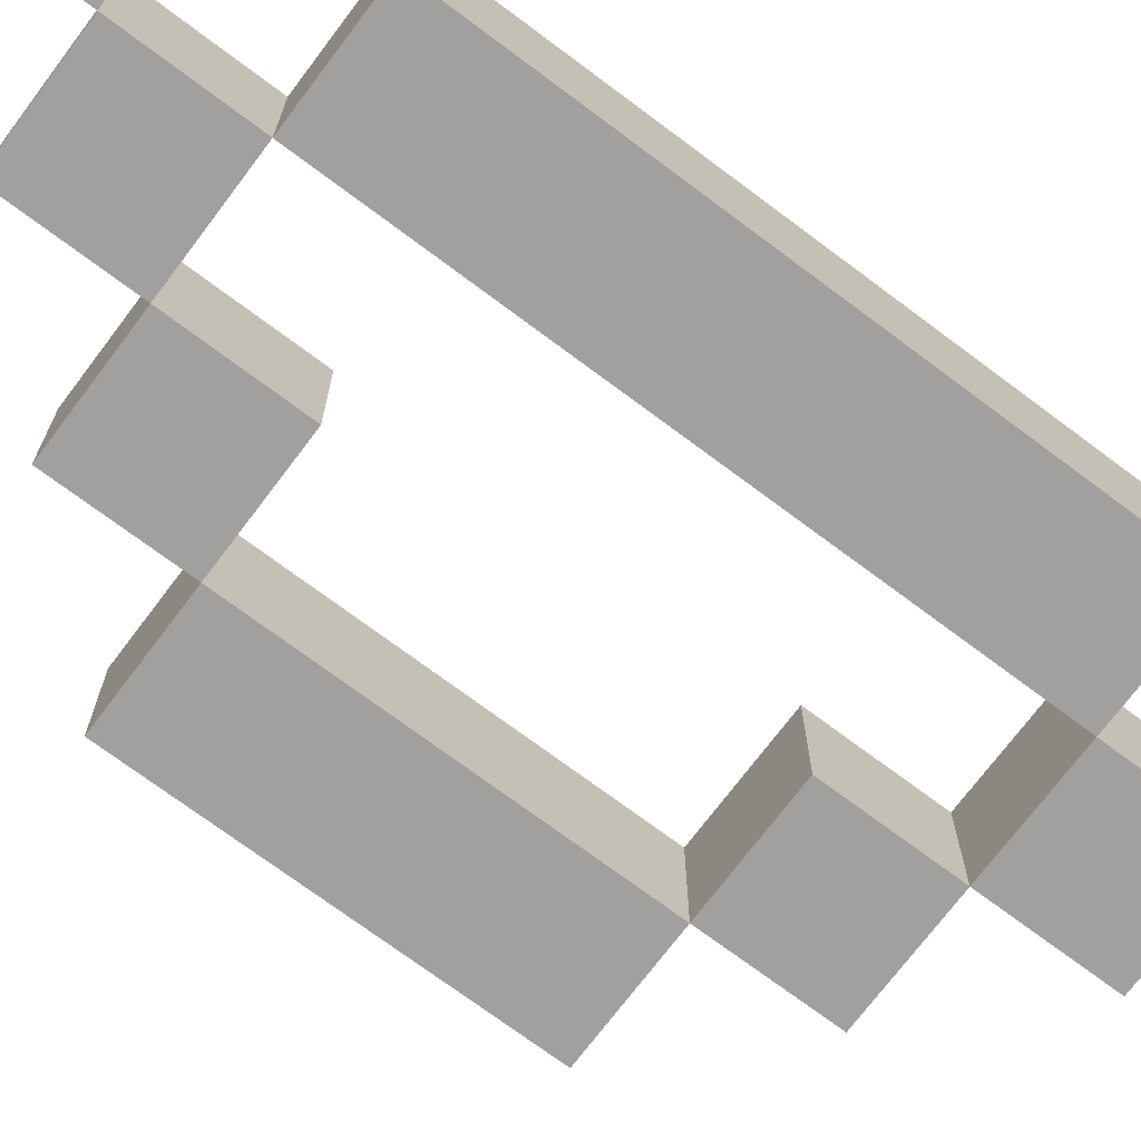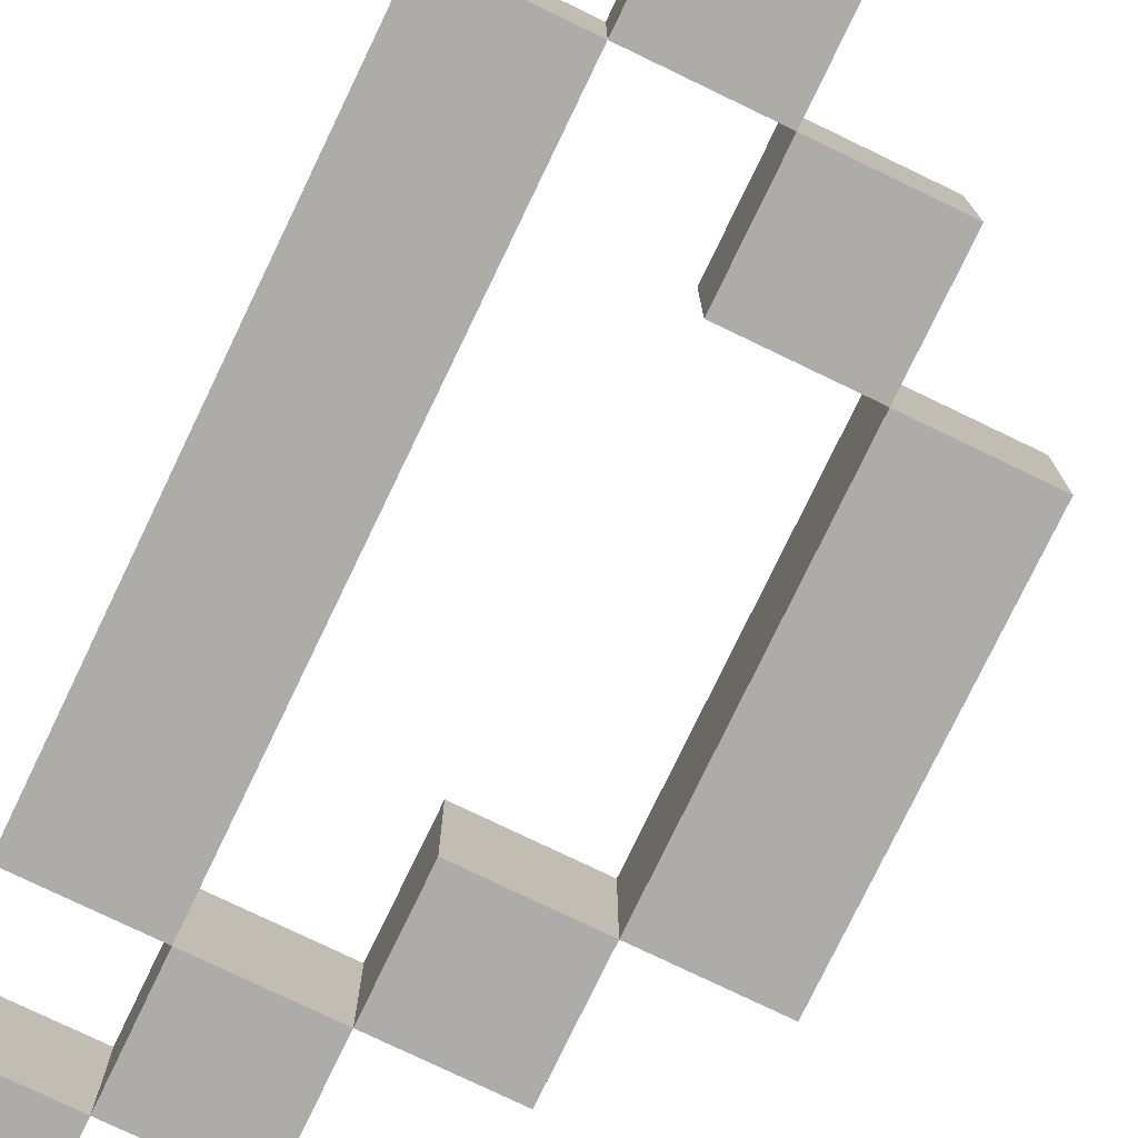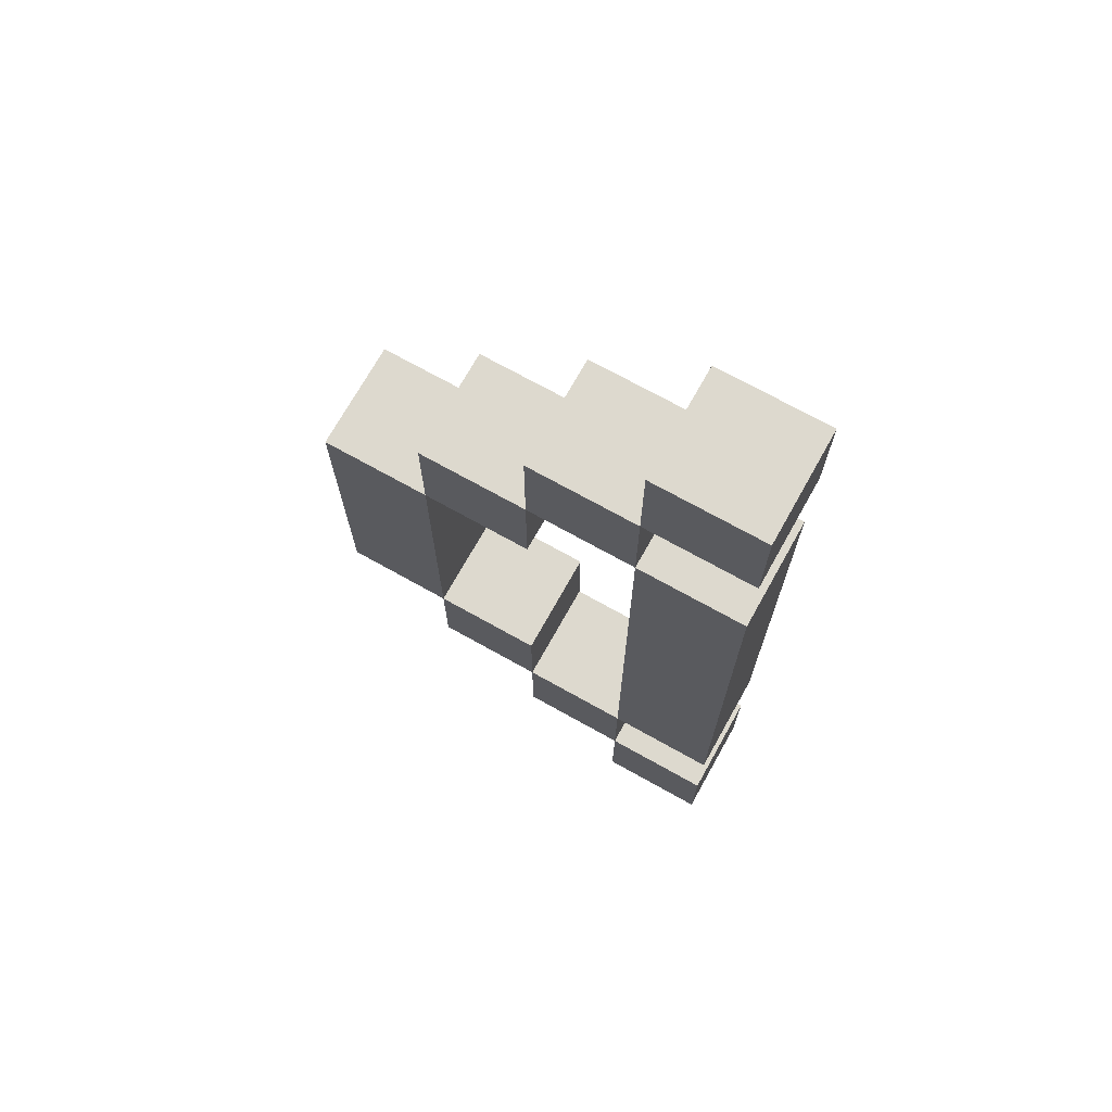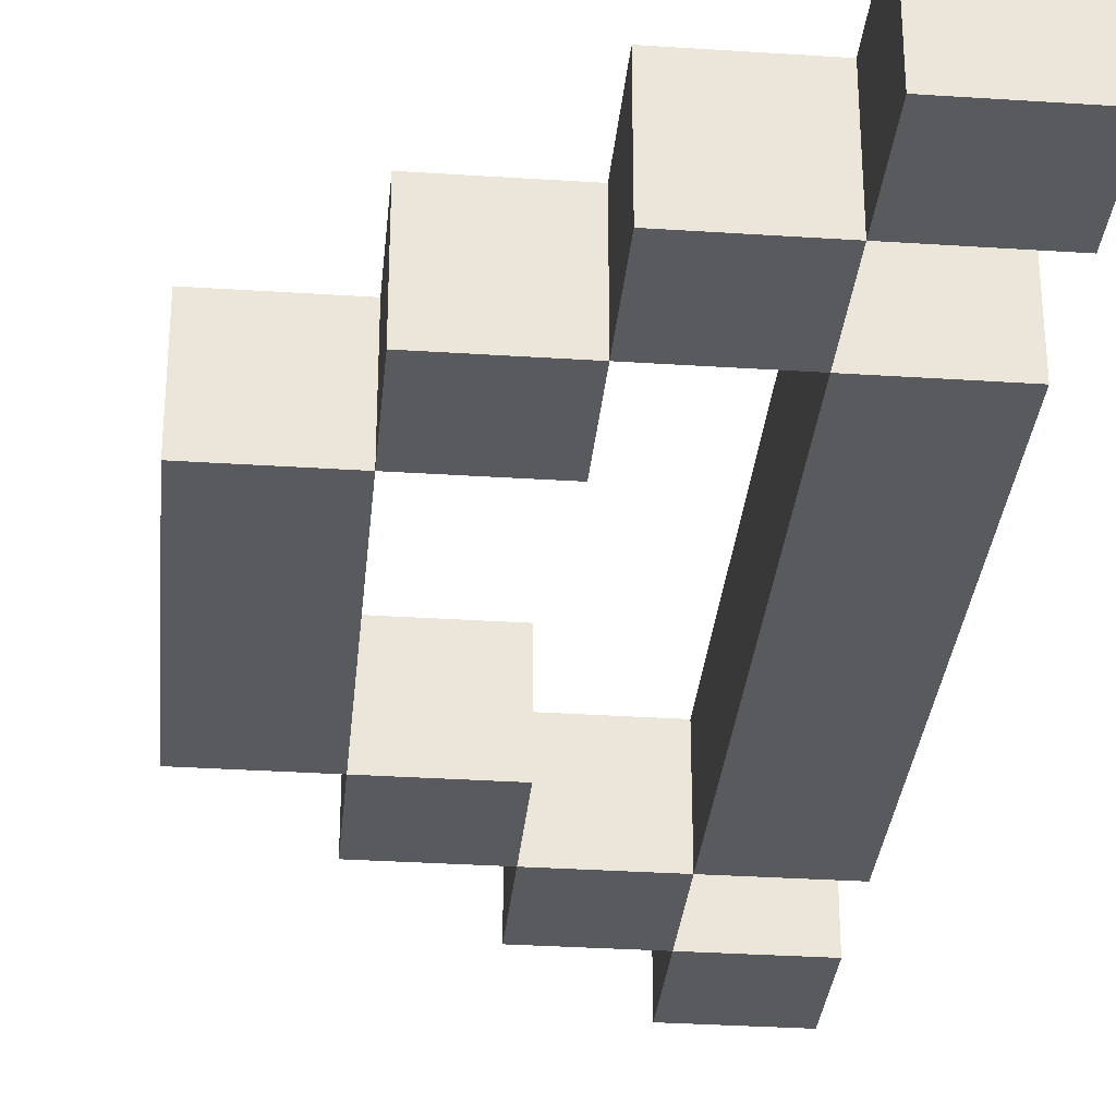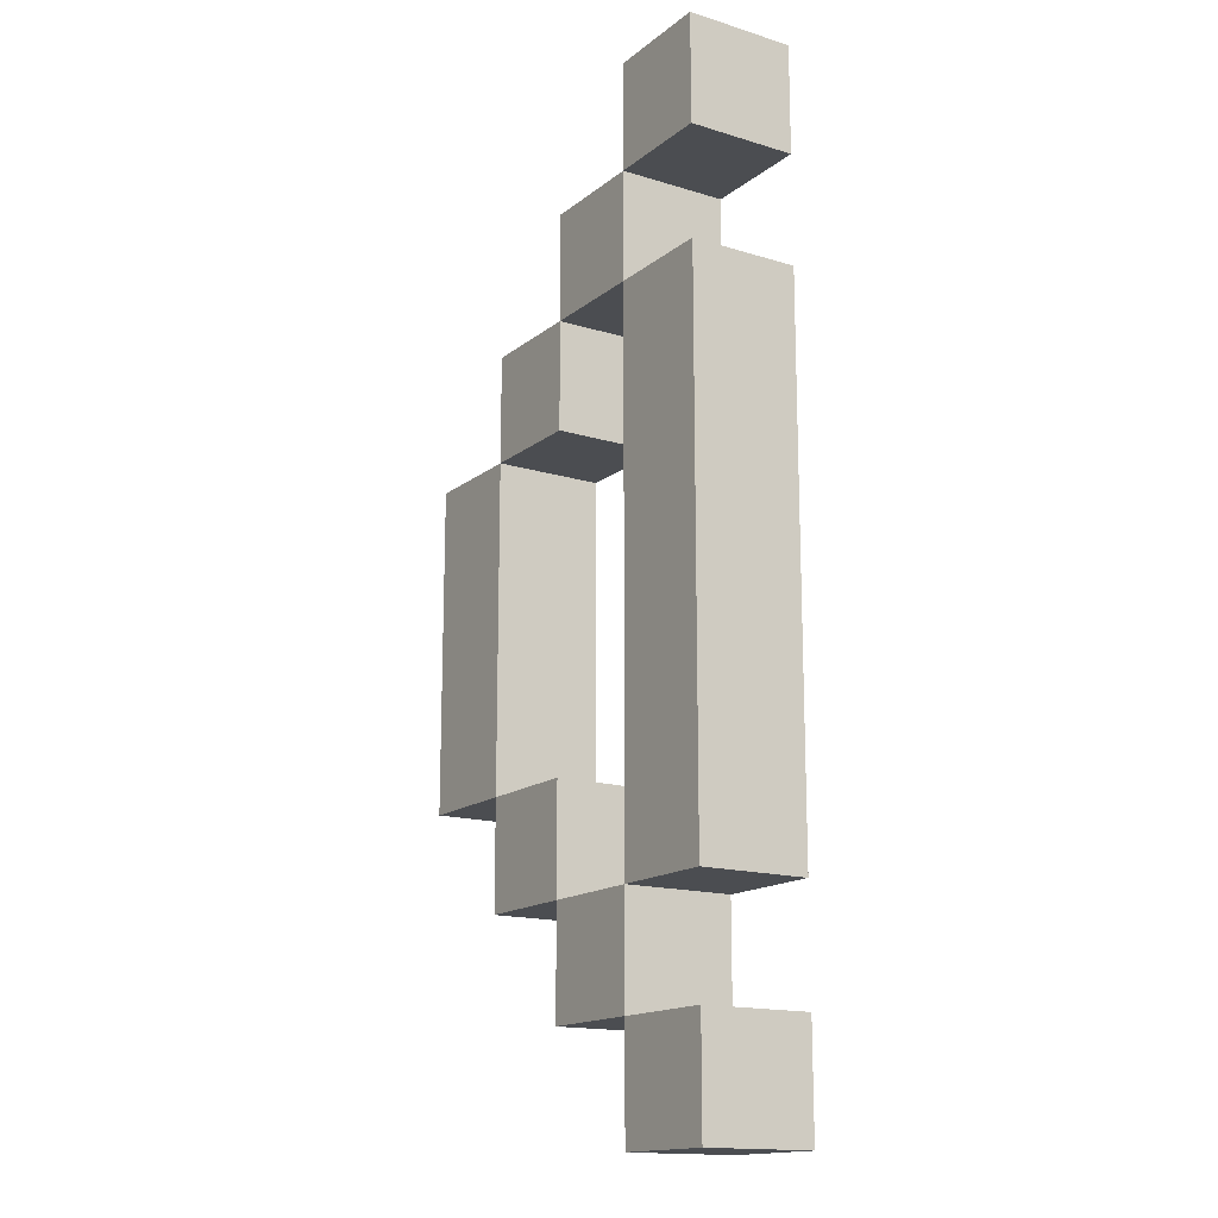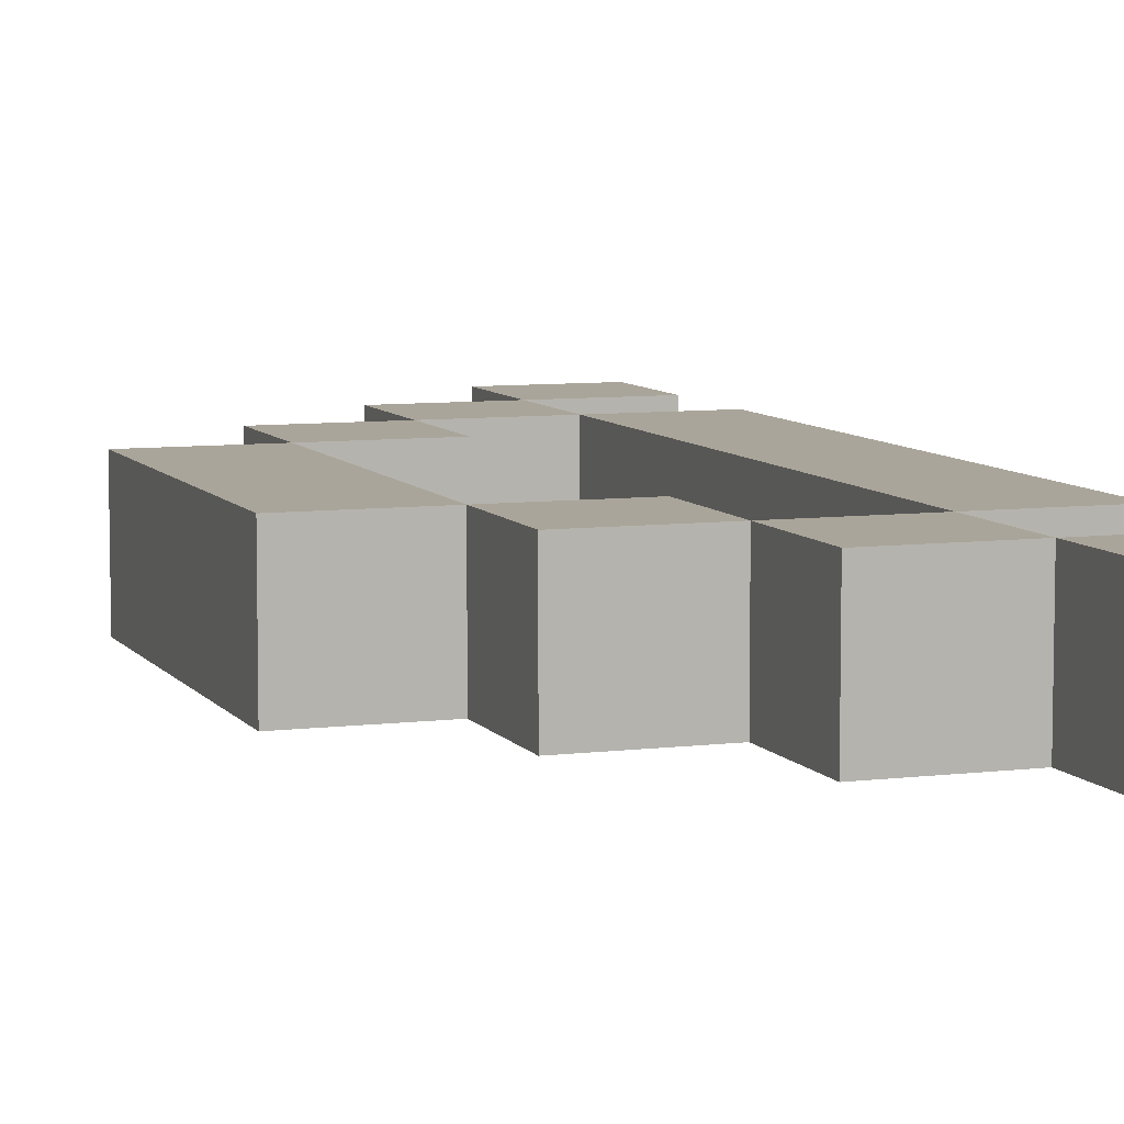
<metadata>
{"format":"obj","ext":"obj","renderer":"f3d","projection":"perspective","resolution":1024,"background":"white","views":[{"elev":-71.9,"azim":-126.9,"up":"+Z"},{"elev":-77.0,"azim":-25.7,"up":"+Z"},{"elev":71.7,"azim":-150.8,"up":"+Y"},{"elev":-31.7,"azim":174.7,"up":"+Z"},{"elev":-15.7,"azim":-122.7,"up":"+Y"},{"elev":7.6,"azim":160.4,"up":"+Z"}]}
</metadata>
<code>
o Arch_Arch.002
v -0.1583 -0.35 -0.05
v -0.1583 0.35 -0.05
v -0.05833 0.35 0.05
v 0.04167 -0.25 -0.05
v -0.05833 -0.45 0.05
v -0.05833 -0.25 -0.05
v 0.04167 -0.25 0.05
v 0.04167 0.35 -0.05
v 0.1417 -0.25 0.05
v 0.1417 -0.25 -0.05
v 0.1417 -0.15 0.05
v 0.1417 0.15 -0.05
v 0.2417 0.15 0.05
v -0.1583 0.25 0.05
v -0.05833 0.45 0.05
v 0.04167 0.35 0.05
v 0.04167 -0.15 0.05
v 0.1417 0.25 0.05
v -0.1583 -0.25 -0.05
v -0.1583 0.25 -0.05
v -0.1583 0.45 -0.05
v 0.04167 -0.15 -0.05
v 0.1417 -0.15 -0.05
v 0.04167 0.15 -0.05
v 0.1417 0.25 -0.05
v 0.2417 -0.15 -0.05
v 0.2417 0.15 -0.05
v -0.1583 -0.45 -0.05
v -0.1583 -0.45 0.05
v -0.05833 -0.45 -0.05
v -0.05833 -0.35 -0.05
v 0.04167 -0.35 0.05
v -0.05833 -0.35 0.05
v 0.04167 -0.35 -0.05
v -0.1583 -0.25 0.05
v 0.2417 -0.15 0.05
v 0.04167 0.15 0.05
v -0.05833 0.25 -0.05
v -0.1583 0.35 0.05
v -0.1583 -0.35 0.05
v -0.05833 -0.25 0.05
v 0.1417 0.15 0.05
v -0.05833 0.25 0.05
v 0.04167 0.25 0.05
v 0.04167 0.25 -0.05
v -0.05833 0.35 -0.05
v -0.1583 0.45 0.05
v -0.05833 0.45 -0.05
f 45 24 37 44
f 21 2 39 47
f 12 42 37 24
f 22 23 10 4
f 6 4 34 31
f 46 48 15 3
f 45 8 16 44
f 27 26 23 12
f 16 8 46 3
f 20 19 35 14
f 30 31 33 5
f 45 25 12 24
f 11 17 7 9
f 13 36 26 27
f 22 4 7 17
f 6 31 33 41
f 12 25 18 42
f 7 41 33 32
f 7 4 6 41
f 46 8 45 38
f 33 40 29 5
f 1 28 29 40
f 10 23 11 9
f 20 38 6 19
f 46 38 43 3
f 34 4 7 32
f 43 14 35 41
f 33 31 1 40
f 13 42 11 36
f 10 9 7 4
f 16 3 43 44
f 18 25 45 44
f 26 36 11 23
f 15 47 39 3
f 30 5 29 28
f 18 44 37 42
f 45 44 43 38
f 23 11 42 12
f 46 3 39 2
f 13 27 12 42
f 21 48 46 2
f 1 31 30 28
f 15 48 21 47
f 34 32 33 31
f 11 23 22 17
f 43 38 20 14
f 6 41 35 19
f 6 38 43 41

</code>
